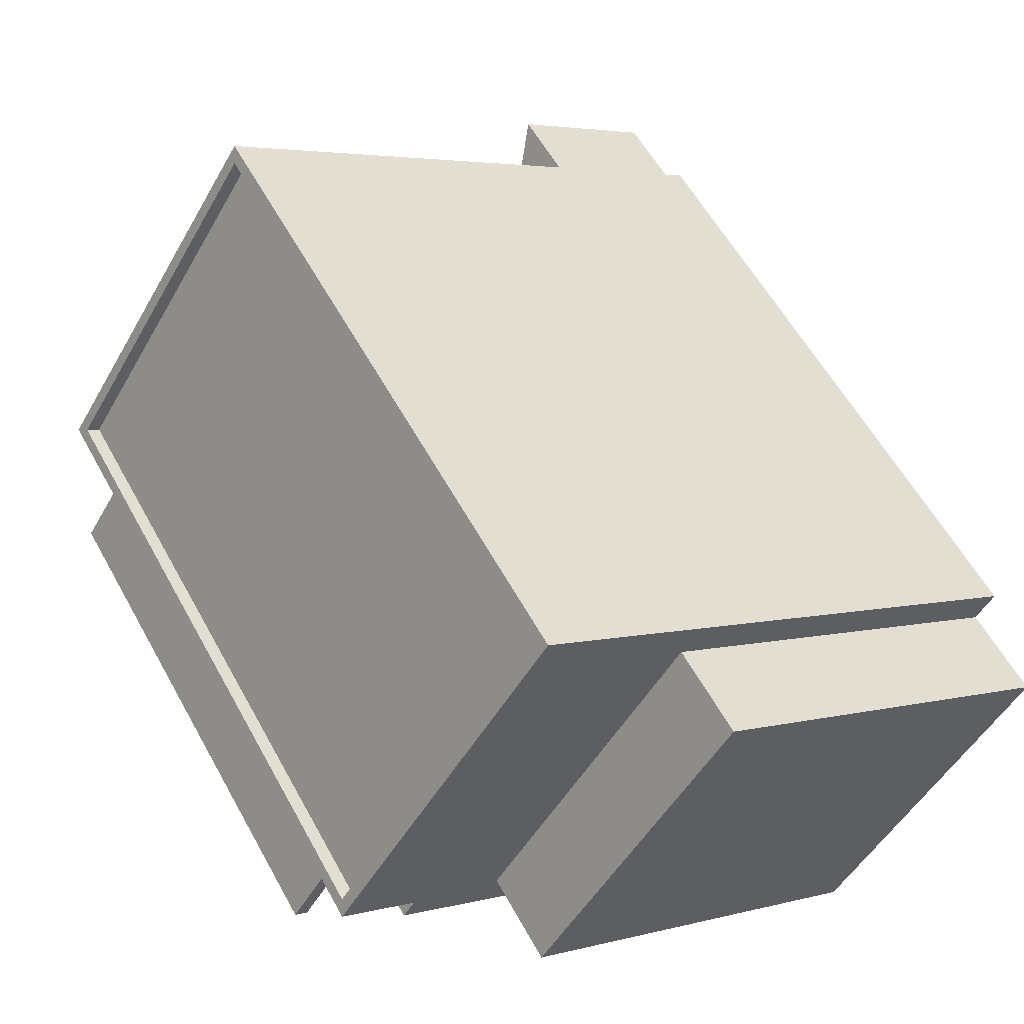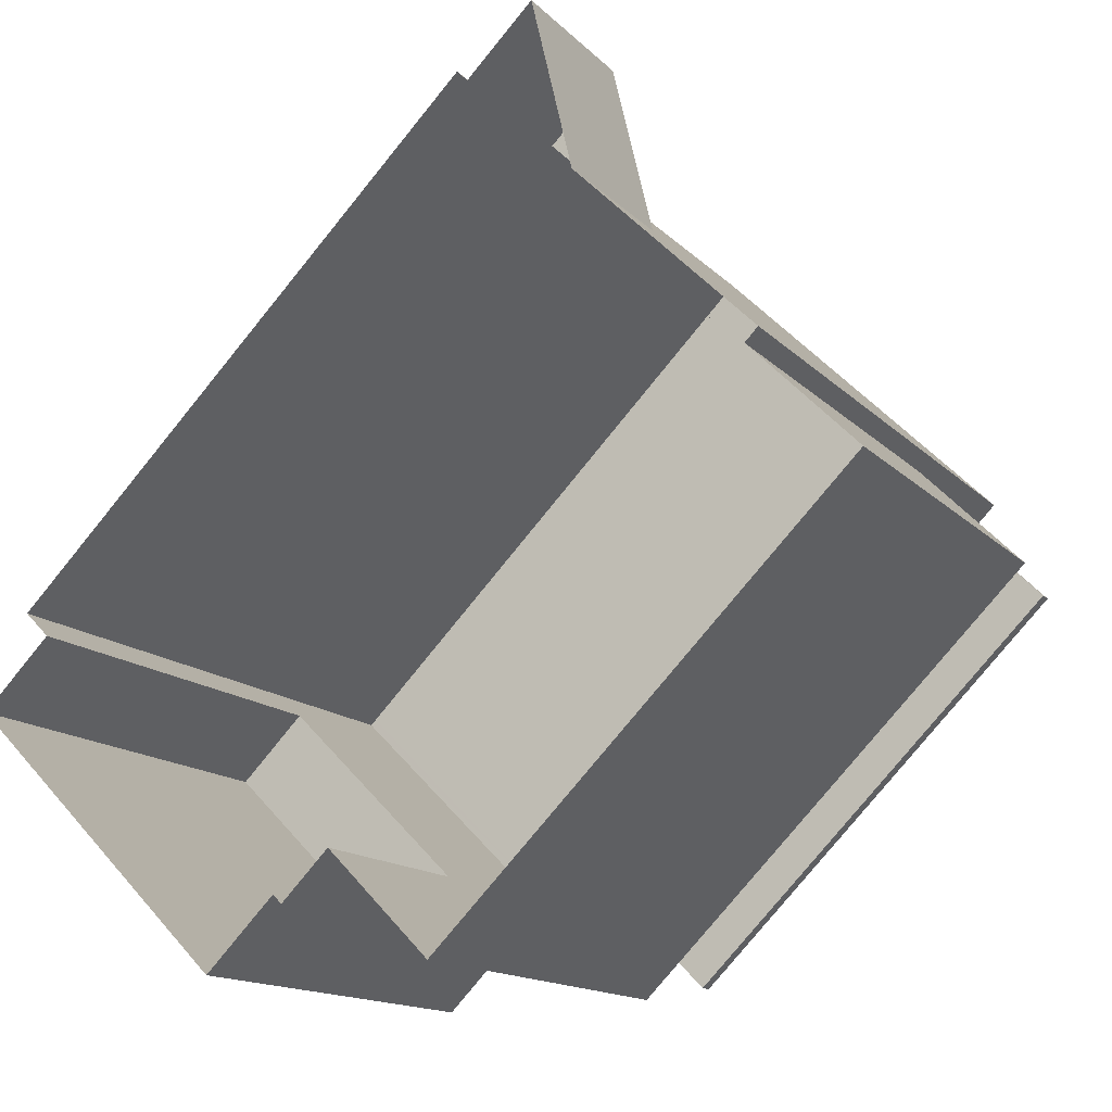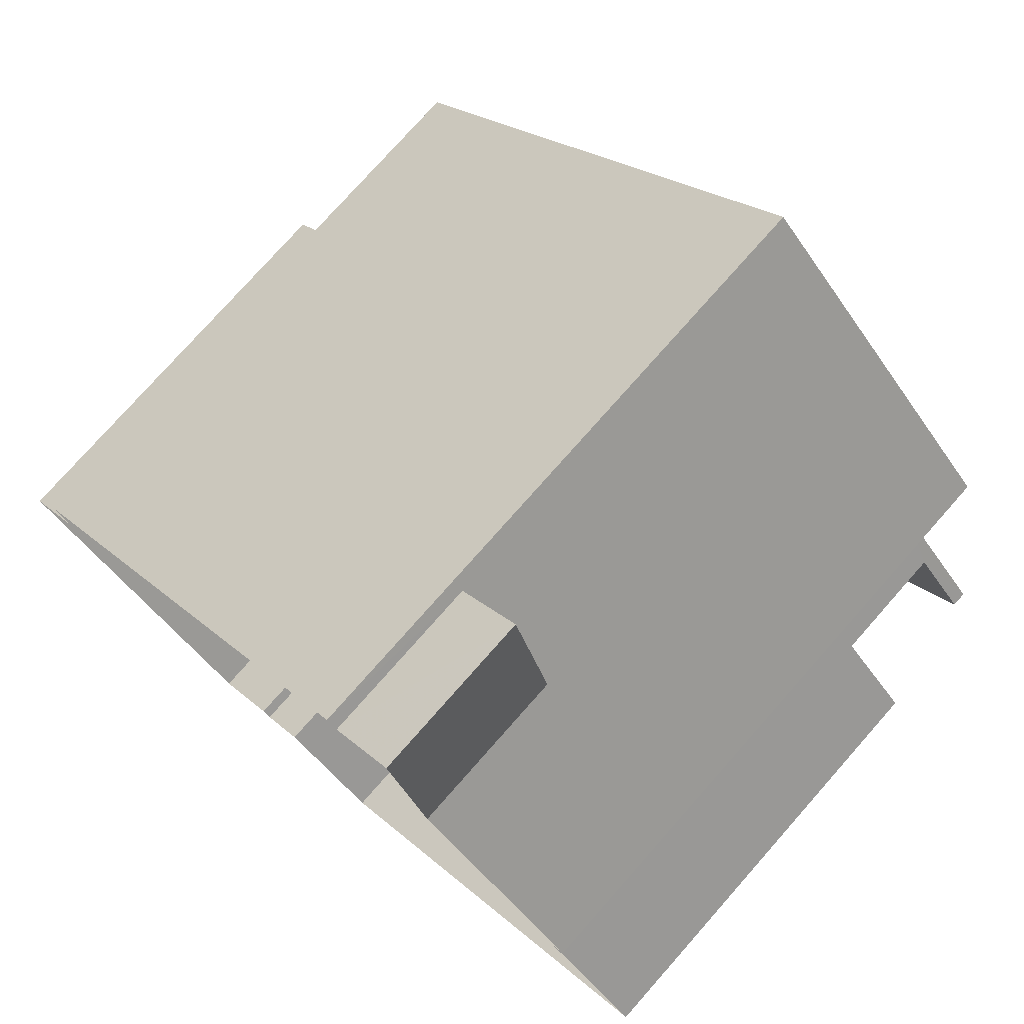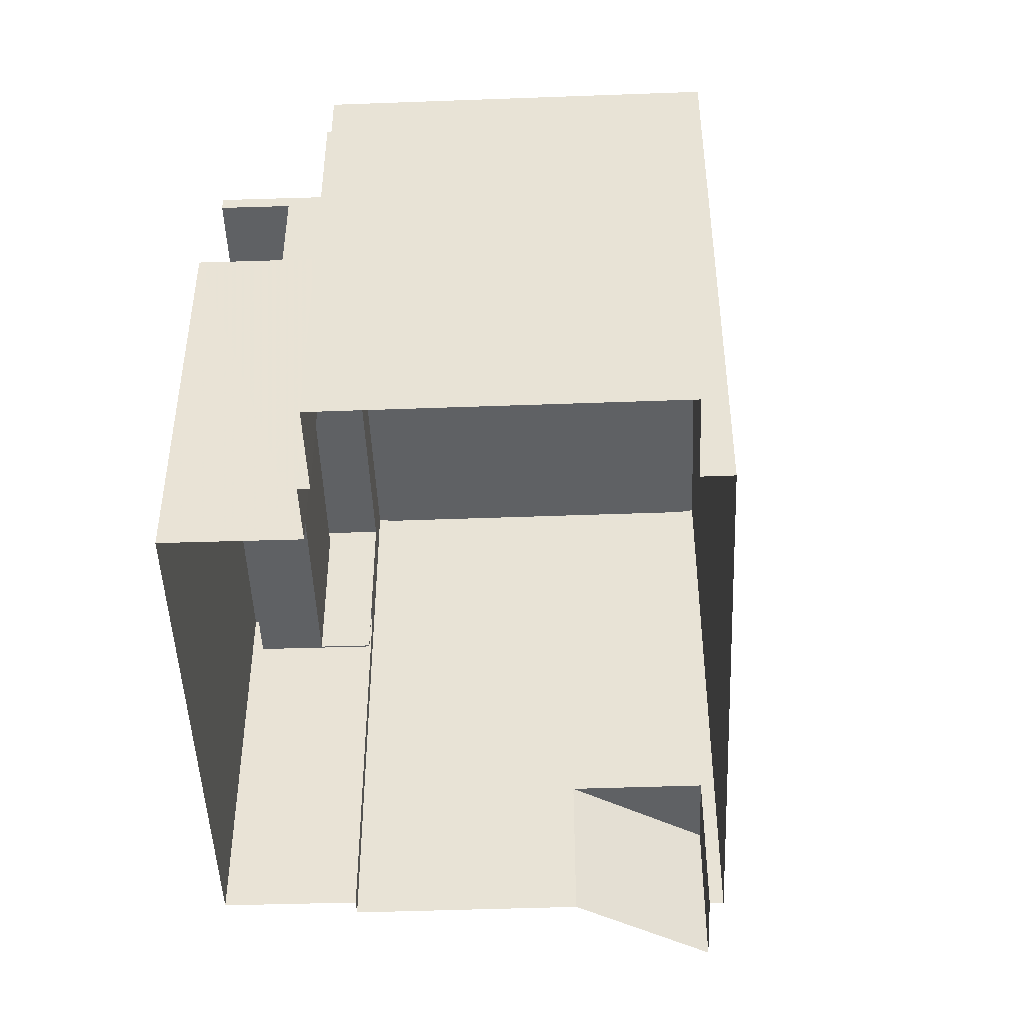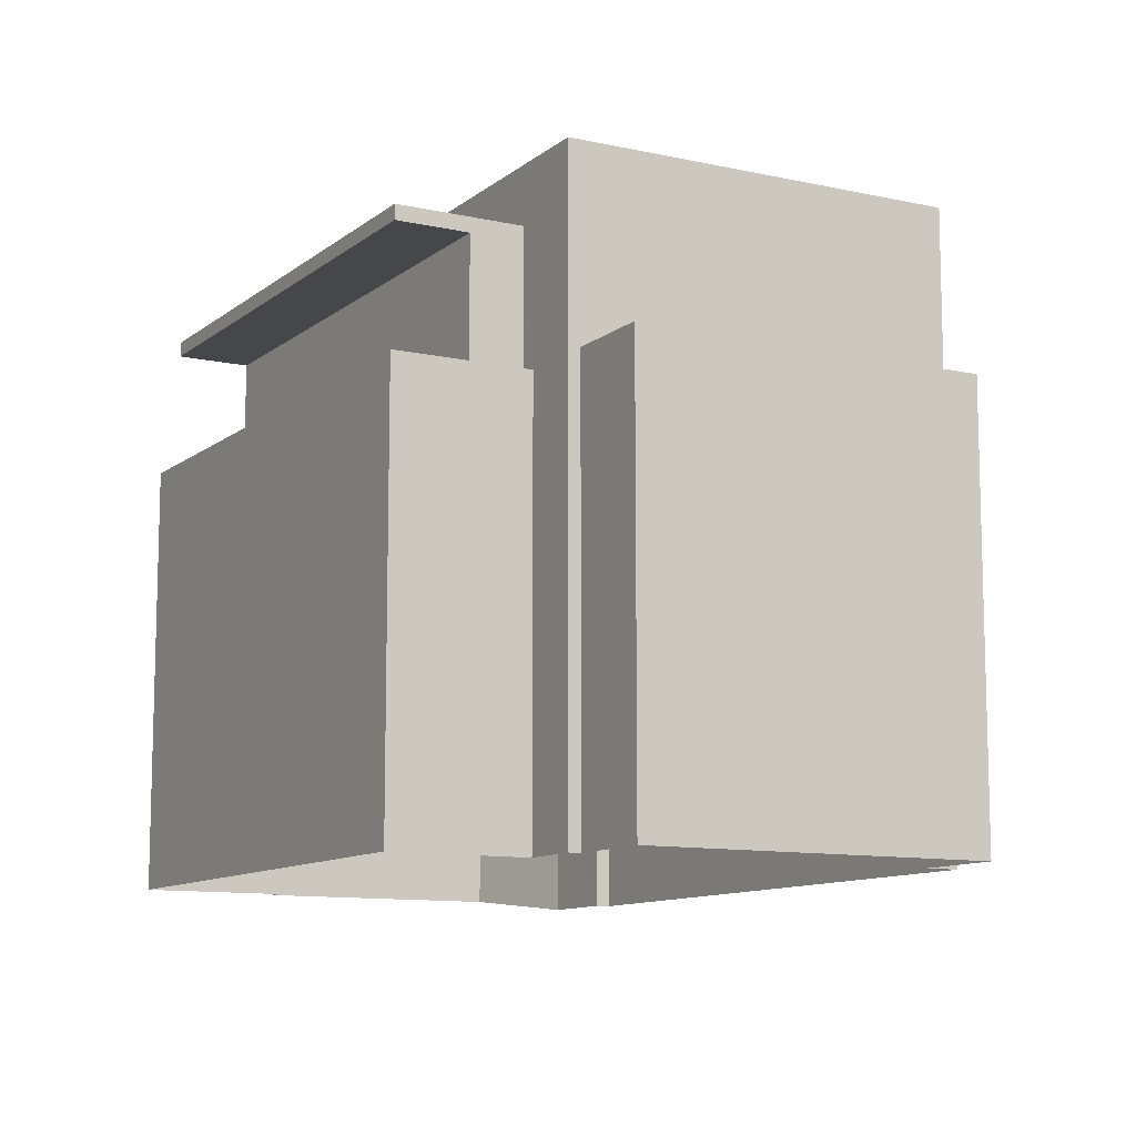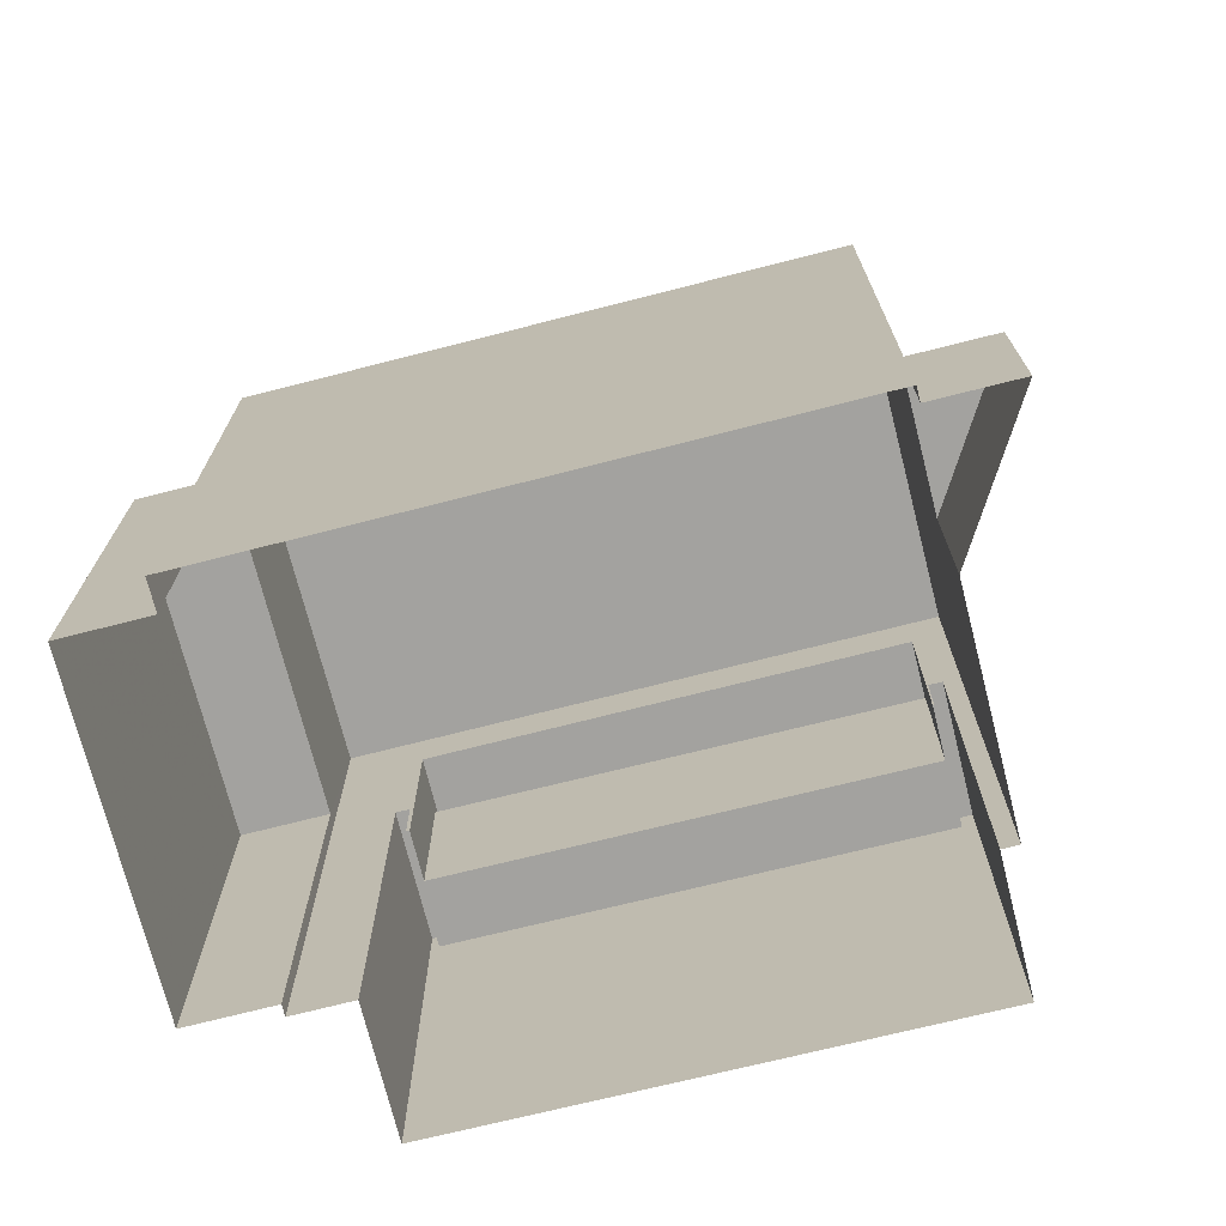
<metadata>
{"format":"obj","ext":"obj","renderer":"f3d","projection":"perspective","resolution":1024,"background":"white","views":[{"elev":3.8,"azim":47.7,"up":"+Y"},{"elev":-14.2,"azim":-153.3,"up":"+Y"},{"elev":77.1,"azim":-138.5,"up":"+Y"},{"elev":-46.6,"azim":47.3,"up":"+Z"},{"elev":-10.7,"azim":16.0,"up":"+Z"},{"elev":-72.5,"azim":149.2,"up":"+Z"}]}
</metadata>
<code>
v 1.28e+04 -1.549e+04 21.92
v 1.28e+04 -1.549e+04 21.92
v 1.28e+04 -1.549e+04 21.92
v 1.281e+04 -1.549e+04 21.92
v 1.281e+04 -1.549e+04 21.92
v 1.281e+04 -1.549e+04 21.92
v 1.281e+04 -1.549e+04 21.92
v 1.281e+04 -1.549e+04 21.92
v 1.281e+04 -1.549e+04 21.92
v 1.28e+04 -1.548e+04 21.92
v 1.28e+04 -1.548e+04 21.92
v 1.28e+04 -1.548e+04 21.92
v 1.28e+04 -1.548e+04 21.92
v 1.28e+04 -1.549e+04 21.92
v 1.28e+04 -1.549e+04 21.92
v 1.28e+04 -1.549e+04 31.25
v 1.28e+04 -1.549e+04 31.25
v 1.28e+04 -1.549e+04 31.25
v 1.28e+04 -1.549e+04 31.25
v 1.28e+04 -1.548e+04 24.74
v 1.28e+04 -1.548e+04 24.74
v 1.28e+04 -1.548e+04 24.74
v 1.28e+04 -1.548e+04 32.47
v 1.28e+04 -1.548e+04 32.47
v 1.28e+04 -1.549e+04 32.47
v 1.281e+04 -1.549e+04 32.47
v 1.281e+04 -1.549e+04 32.47
v 1.281e+04 -1.549e+04 32.47
v 1.28e+04 -1.549e+04 32.47
v 1.281e+04 -1.549e+04 32.47
v 1.281e+04 -1.549e+04 32.22
v 1.28e+04 -1.549e+04 32.22
v 1.281e+04 -1.549e+04 32.22
v 1.28e+04 -1.548e+04 32.22
v 1.28e+04 -1.549e+04 31.5
v 1.28e+04 -1.549e+04 31.5
v 1.28e+04 -1.549e+04 31.5
v 1.28e+04 -1.549e+04 31.5
v 1.28e+04 -1.549e+04 28.17
v 1.28e+04 -1.549e+04 28.17
v 1.28e+04 -1.549e+04 28.17
v 1.28e+04 -1.549e+04 28.17
v 1.28e+04 -1.549e+04 28.17
v 1.28e+04 -1.549e+04 28.17
v 1.28e+04 -1.549e+04 28.17
v 1.28e+04 -1.549e+04 28.17
v 1.28e+04 -1.549e+04 29.17
v 1.28e+04 -1.549e+04 29.17
v 1.28e+04 -1.549e+04 29.17
v 1.28e+04 -1.549e+04 29.17
v 1.28e+04 -1.549e+04 29.17
v 1.28e+04 -1.549e+04 29.17
v 1.28e+04 -1.549e+04 29.17
v 1.28e+04 -1.549e+04 29.17
v 1.281e+04 -1.549e+04 29.29
v 1.281e+04 -1.549e+04 29.29
v 1.281e+04 -1.549e+04 29.29
v 1.281e+04 -1.549e+04 29.29
f 1 2 3
f 4 5 6
f 5 7 3
f 8 6 5
f 9 8 10
f 9 10 11
f 12 13 10
f 14 15 12
f 2 14 3
f 3 8 5
f 8 12 10
f 14 12 3
f 3 12 8
f 16 17 18
f 19 16 18
f 20 21 22
f 23 24 25
f 26 27 28
f 24 29 25
f 30 26 28
f 29 27 26
f 25 29 26
f 31 32 33
f 31 34 32
f 23 28 24
f 23 30 28
f 35 36 37
f 35 38 36
f 39 40 41
f 40 42 41
f 43 44 45
f 45 44 46
f 44 42 46
f 41 42 44
f 47 48 49
f 50 51 52
f 50 53 51
f 53 48 47
f 49 48 54
f 53 50 48
f 55 56 57
f 58 55 57
f 10 13 21
f 20 10 21
f 22 21 13
f 12 22 13
f 15 22 12
f 20 11 10
f 29 22 15
f 24 20 22
f 20 24 11
f 24 22 29
f 3 7 51
f 15 14 49
f 7 27 51
f 43 45 52
f 49 29 15
f 29 35 27
f 39 54 40
f 39 38 54
f 35 52 51
f 35 29 38
f 35 43 52
f 38 49 54
f 51 27 35
f 49 38 29
f 24 28 9
f 11 24 9
f 9 58 8
f 55 7 5
f 28 58 9
f 27 55 58
f 55 27 7
f 27 58 28
f 26 31 33
f 26 30 31
f 25 33 32
f 25 26 33
f 23 32 34
f 23 25 32
f 30 34 31
f 30 23 34
f 44 18 17
f 41 44 17
f 41 17 39
f 39 17 38
f 38 17 36
f 17 16 36
f 44 43 18
f 43 35 18
f 18 37 19
f 18 35 37
f 37 16 19
f 37 36 16
f 45 46 50
f 52 45 50
f 48 50 46
f 42 48 46
f 40 48 42
f 40 54 48
f 1 47 2
f 1 53 47
f 14 2 47
f 49 14 47
f 3 53 1
f 3 51 53
f 55 4 56
f 55 5 4
f 58 57 6
f 8 58 6
f 56 4 6
f 57 56 6

</code>
